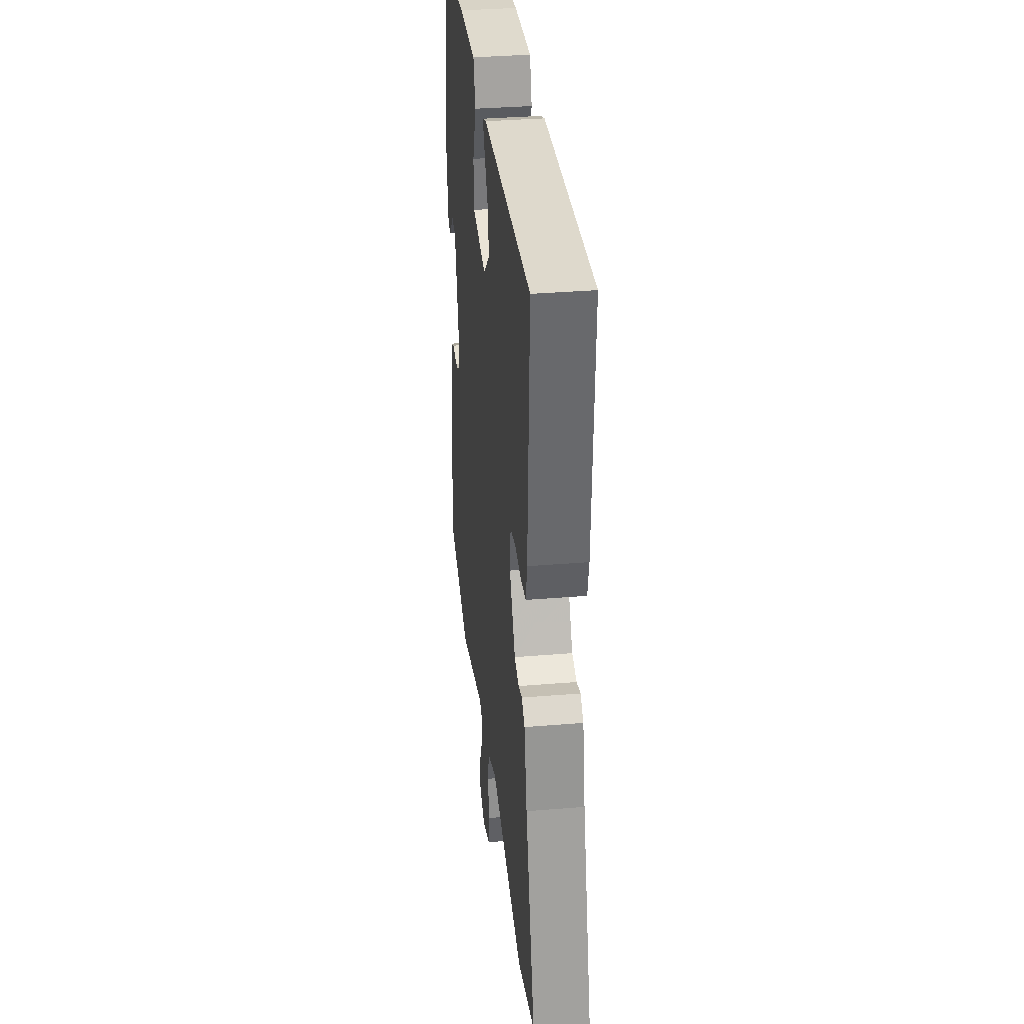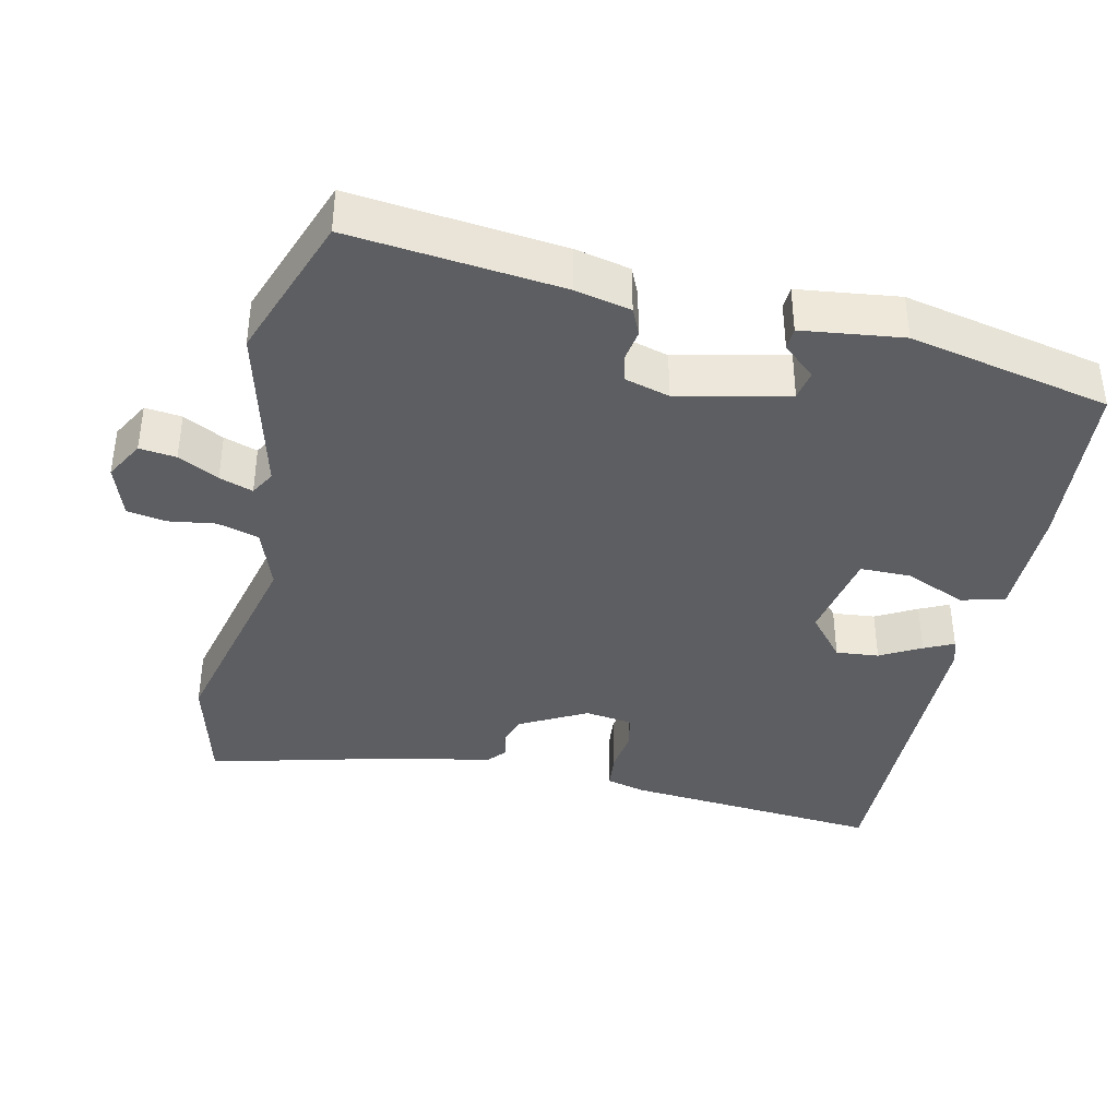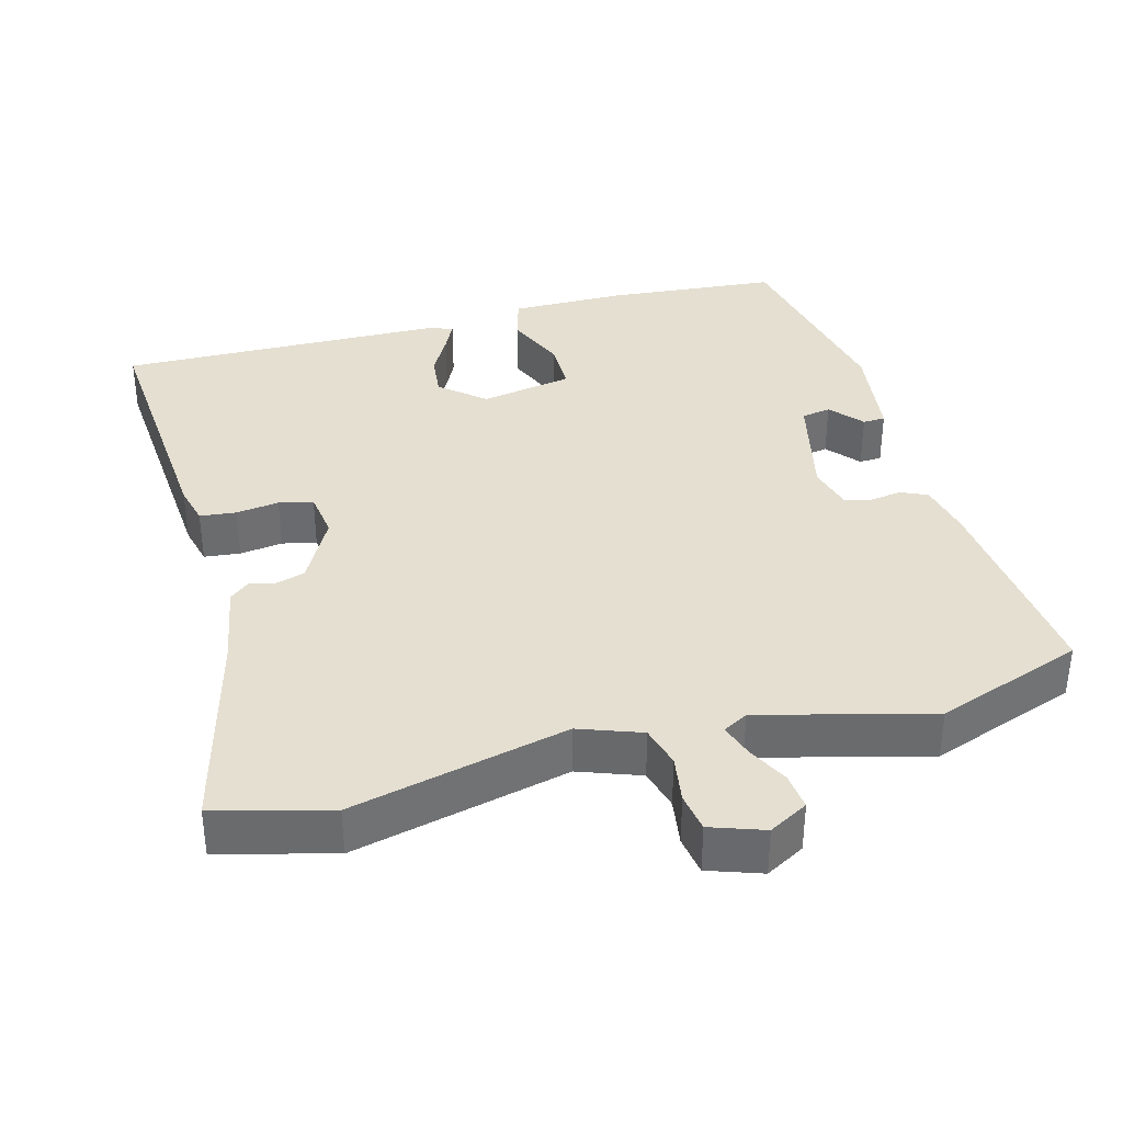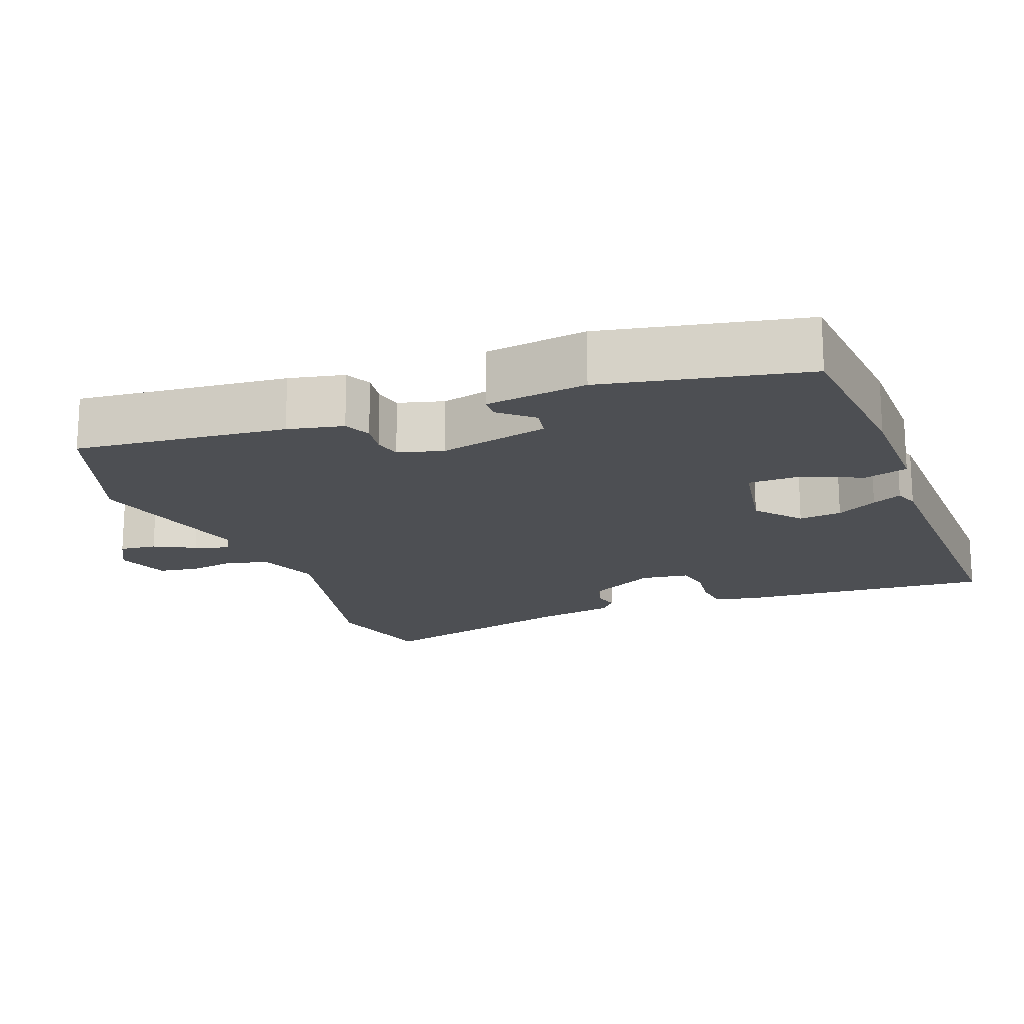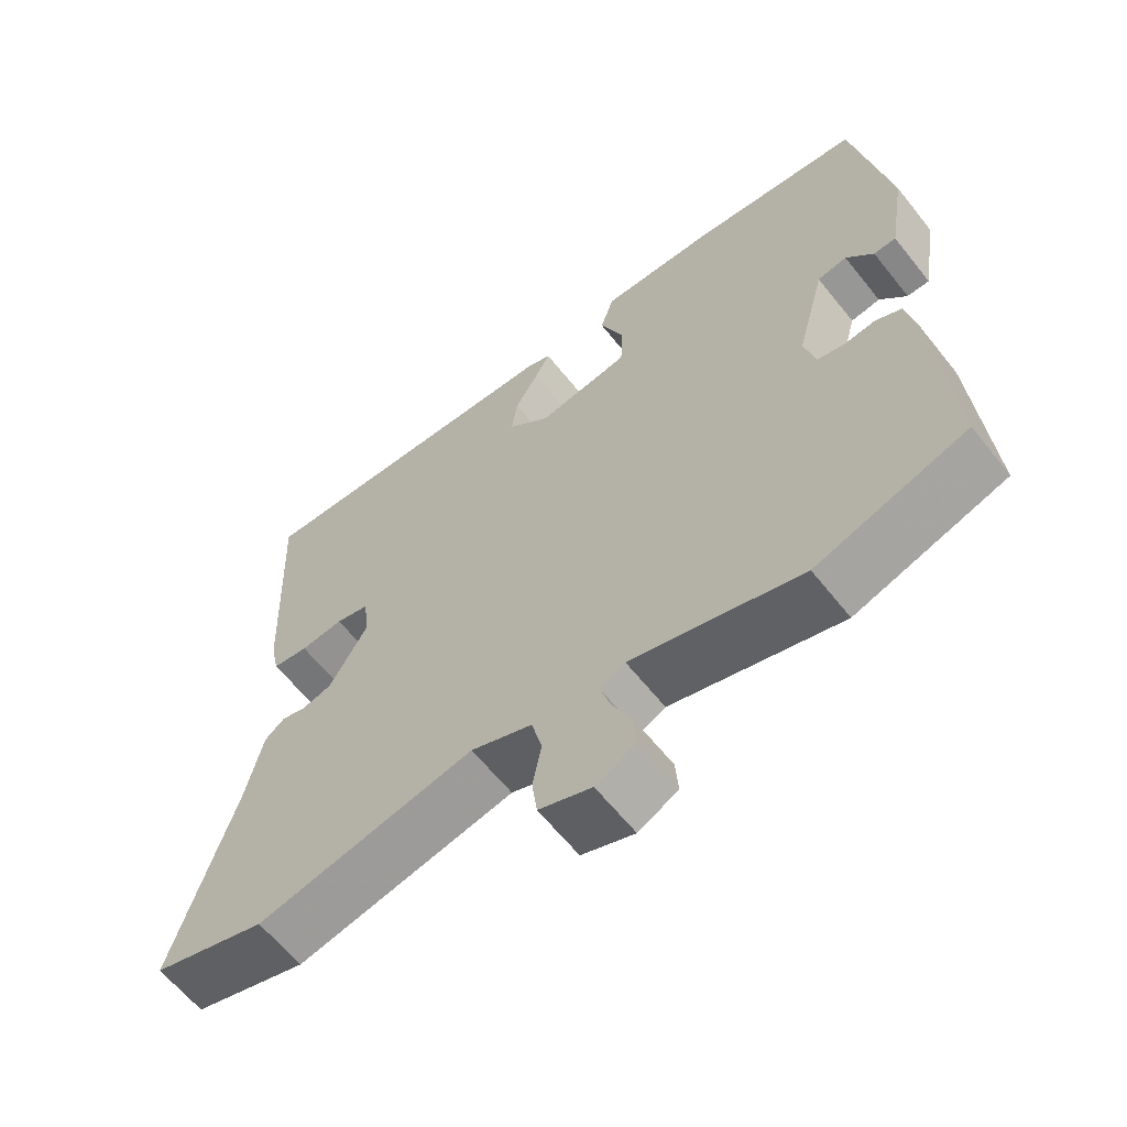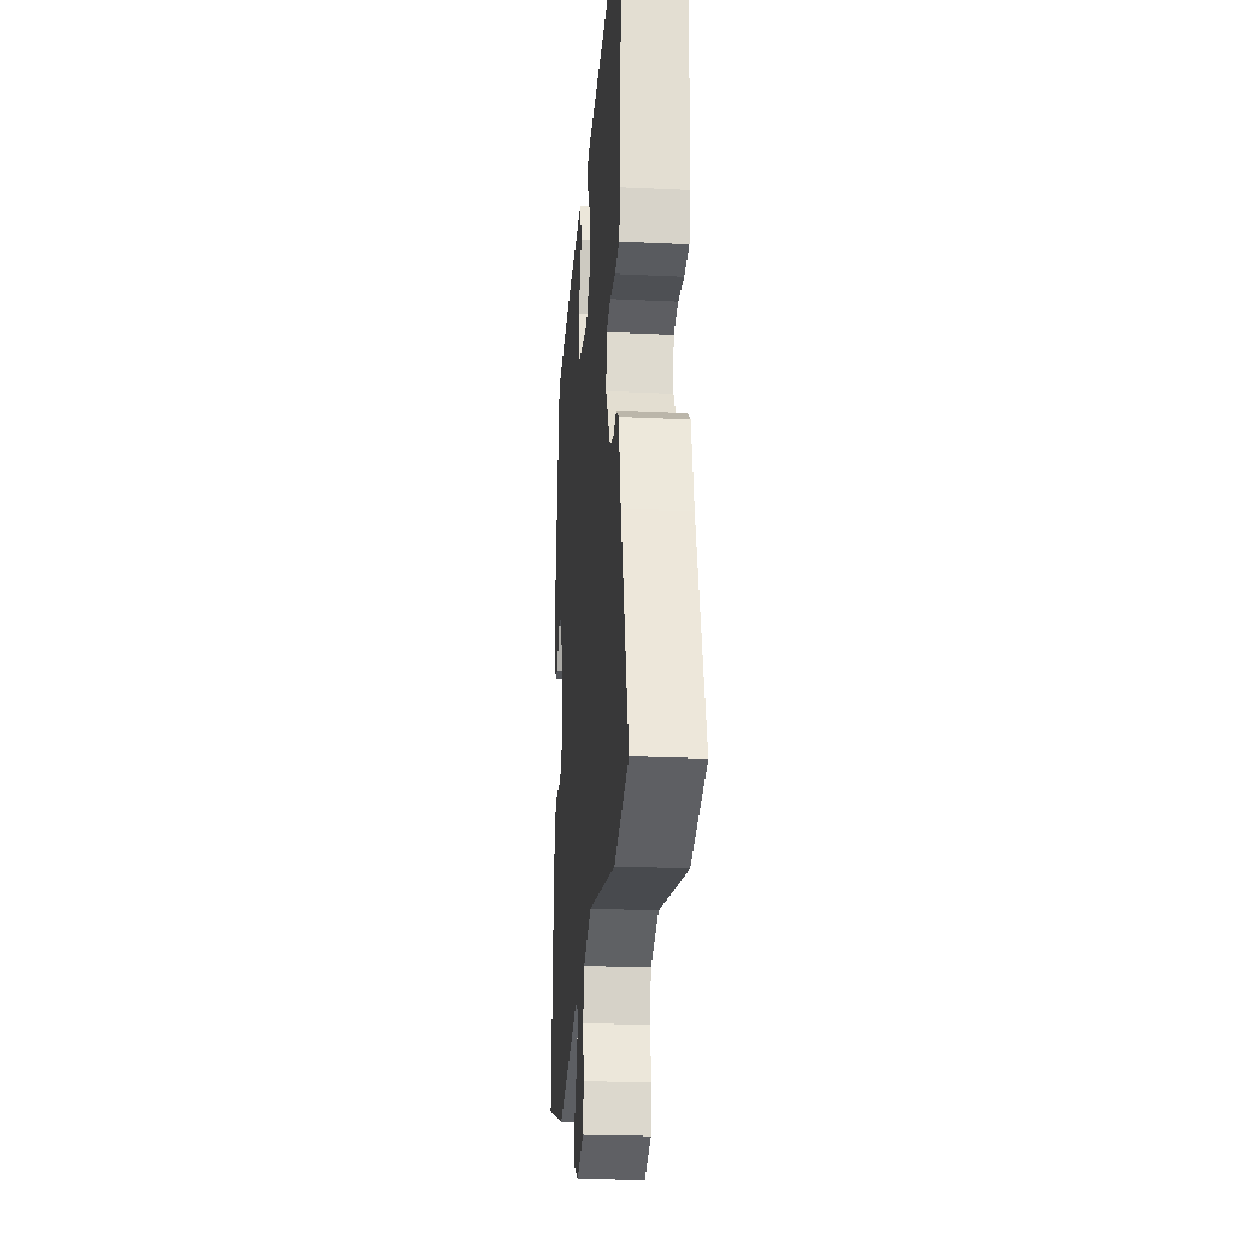
<metadata>
{"format":"obj","ext":"obj","renderer":"f3d","projection":"perspective","resolution":1024,"background":"white","views":[{"elev":35.0,"azim":83.7,"up":"+Z"},{"elev":-38.9,"azim":-104.8,"up":"+Y"},{"elev":36.8,"azim":163.0,"up":"+Y"},{"elev":-17.5,"azim":-71.0,"up":"+Y"},{"elev":-62.5,"azim":-141.5,"up":"+Z"},{"elev":-24.3,"azim":85.3,"up":"+Z"}]}
</metadata>
<code>
v -0.467 0.07 0.488
v -0.228 0.07 0.517
v -0.07 0.07 0.523
v -0.051 0.07 0.463
v -0.084 0.07 0.378
v -0.081 0.07 0.307
v 0.047 0.07 0.288
v 0.106 0.07 0.341
v 0.098 0.07 0.4
v 0.065 0.07 0.455
v 0.044 0.07 0.495
v 0.078 0.07 0.508
v 0.531 0.07 0.532
v 0.515 0.07 0.175
v 0.503 0.07 0.119
v 0.453 0.07 0.112
v 0.393 0.07 0.118
v 0.346 0.07 0.106
v 0.339 0.07 0.04
v 0.392 0.07 -0.051
v 0.434 0.07 -0.062
v 0.468 0.07 -0.052
v 0.496 0.07 -0.074
v 0.52 0.07 -0.185
v 0.604 0.07 -0.469
v 0.447 0.07 -0.516
v 0.145 0.07 -0.456
v 0.06 0.07 -0.49
v 0.046 0.07 -0.548
v 0.058 0.07 -0.613
v 0.051 0.07 -0.667
v -0.022 0.07 -0.695
v -0.077 0.07 -0.667
v -0.073 0.07 -0.616
v -0.046 0.07 -0.559
v -0.032 0.07 -0.512
v -0.067 0.07 -0.494
v -0.302 0.07 -0.563
v -0.509 0.07 -0.497
v -0.489 0.07 -0.205
v -0.475 0.07 -0.128
v -0.439 0.07 -0.11
v -0.395 0.07 -0.115
v -0.358 0.07 -0.105
v -0.343 0.07 -0.042
v -0.383 0.07 0.109
v -0.424 0.07 0.115
v -0.461 0.07 0.069
v -0.492 0.07 0.069
v -0.515 0.07 0.208
v -0.467 0 0.488
v -0.228 0 0.517
v -0.07 0 0.523
v -0.051 0 0.463
v -0.084 0 0.378
v -0.081 0 0.307
v 0.047 0 0.288
v 0.106 0 0.341
v 0.098 0 0.4
v 0.065 0 0.455
v 0.044 0 0.495
v 0.078 0 0.508
v 0.531 0 0.532
v 0.515 0 0.175
v 0.503 0 0.119
v 0.453 0 0.112
v 0.393 0 0.118
v 0.346 0 0.106
v 0.339 0 0.04
v 0.392 0 -0.051
v 0.434 0 -0.062
v 0.468 0 -0.052
v 0.496 0 -0.074
v 0.52 0 -0.185
v 0.604 0 -0.469
v 0.447 0 -0.516
v 0.145 0 -0.456
v 0.06 0 -0.49
v 0.046 0 -0.548
v 0.058 0 -0.613
v 0.051 0 -0.667
v -0.022 0 -0.695
v -0.077 0 -0.667
v -0.073 0 -0.616
v -0.046 0 -0.559
v -0.032 0 -0.512
v -0.067 0 -0.494
v -0.302 0 -0.563
v -0.509 0 -0.497
v -0.489 0 -0.205
v -0.475 0 -0.128
v -0.439 0 -0.11
v -0.395 0 -0.115
v -0.358 0 -0.105
v -0.343 0 -0.042
v -0.383 0 0.109
v -0.424 0 0.115
v -0.461 0 0.069
v -0.492 0 0.069
v -0.515 0 0.208
f 50 1 2
f 49 50 2
f 48 49 2
f 47 48 2
f 3 4 5
f 2 3 5
f 47 2 5
f 46 47 5
f 45 46 5 6
f 44 45 6 7
f 41 42 43
f 40 41 43
f 39 40 43
f 38 39 43
f 37 38 43
f 36 37 43 44
f 33 34 35
f 32 33 35
f 31 32 35
f 30 31 35
f 29 30 35
f 28 29 35 36
f 44 7 8
f 36 44 8
f 28 36 8
f 27 28 8
f 24 25 26 27
f 23 24 27
f 22 23 27
f 21 22 27
f 15 16 17
f 14 15 17
f 13 14 17
f 12 13 17
f 11 12 17
f 10 11 17
f 9 10 17
f 8 9 17 18
f 27 8 18 19
f 20 21 27
f 19 20 27
f 52 51 100
f 52 100 99
f 52 99 98
f 52 98 97
f 55 54 53
f 55 53 52
f 55 52 97
f 55 97 96
f 56 55 96 95
f 57 56 95 94
f 93 92 91
f 93 91 90
f 93 90 89
f 93 89 88
f 93 88 87
f 94 93 87 86
f 85 84 83
f 85 83 82
f 85 82 81
f 85 81 80
f 85 80 79
f 86 85 79 78
f 58 57 94
f 58 94 86
f 58 86 78
f 58 78 77
f 77 76 75 74
f 77 74 73
f 77 73 72
f 77 72 71
f 67 66 65
f 67 65 64
f 67 64 63
f 67 63 62
f 67 62 61
f 67 61 60
f 67 60 59
f 68 67 59 58
f 69 68 58 77
f 77 71 70
f 77 70 69
f 1 51 52 2
f 2 52 53 3
f 3 53 54 4
f 4 54 55 5
f 5 55 56 6
f 6 56 57 7
f 7 57 58 8
f 8 58 59 9
f 9 59 60 10
f 10 60 61 11
f 11 61 62 12
f 12 62 63 13
f 13 63 64 14
f 14 64 65 15
f 15 65 66 16
f 16 66 67 17
f 17 67 68 18
f 18 68 69 19
f 19 69 70 20
f 20 70 71 21
f 21 71 72 22
f 22 72 73 23
f 23 73 74 24
f 24 74 75 25
f 25 75 76 26
f 26 76 77 27
f 27 77 78 28
f 28 78 79 29
f 29 79 80 30
f 30 80 81 31
f 31 81 82 32
f 32 82 83 33
f 33 83 84 34
f 34 84 85 35
f 35 85 86 36
f 36 86 87 37
f 37 87 88 38
f 38 88 89 39
f 39 89 90 40
f 40 90 91 41
f 41 91 92 42
f 42 92 93 43
f 43 93 94 44
f 44 94 95 45
f 45 95 96 46
f 46 96 97 47
f 47 97 98 48
f 48 98 99 49
f 49 99 100 50
f 50 100 51 1

</code>
